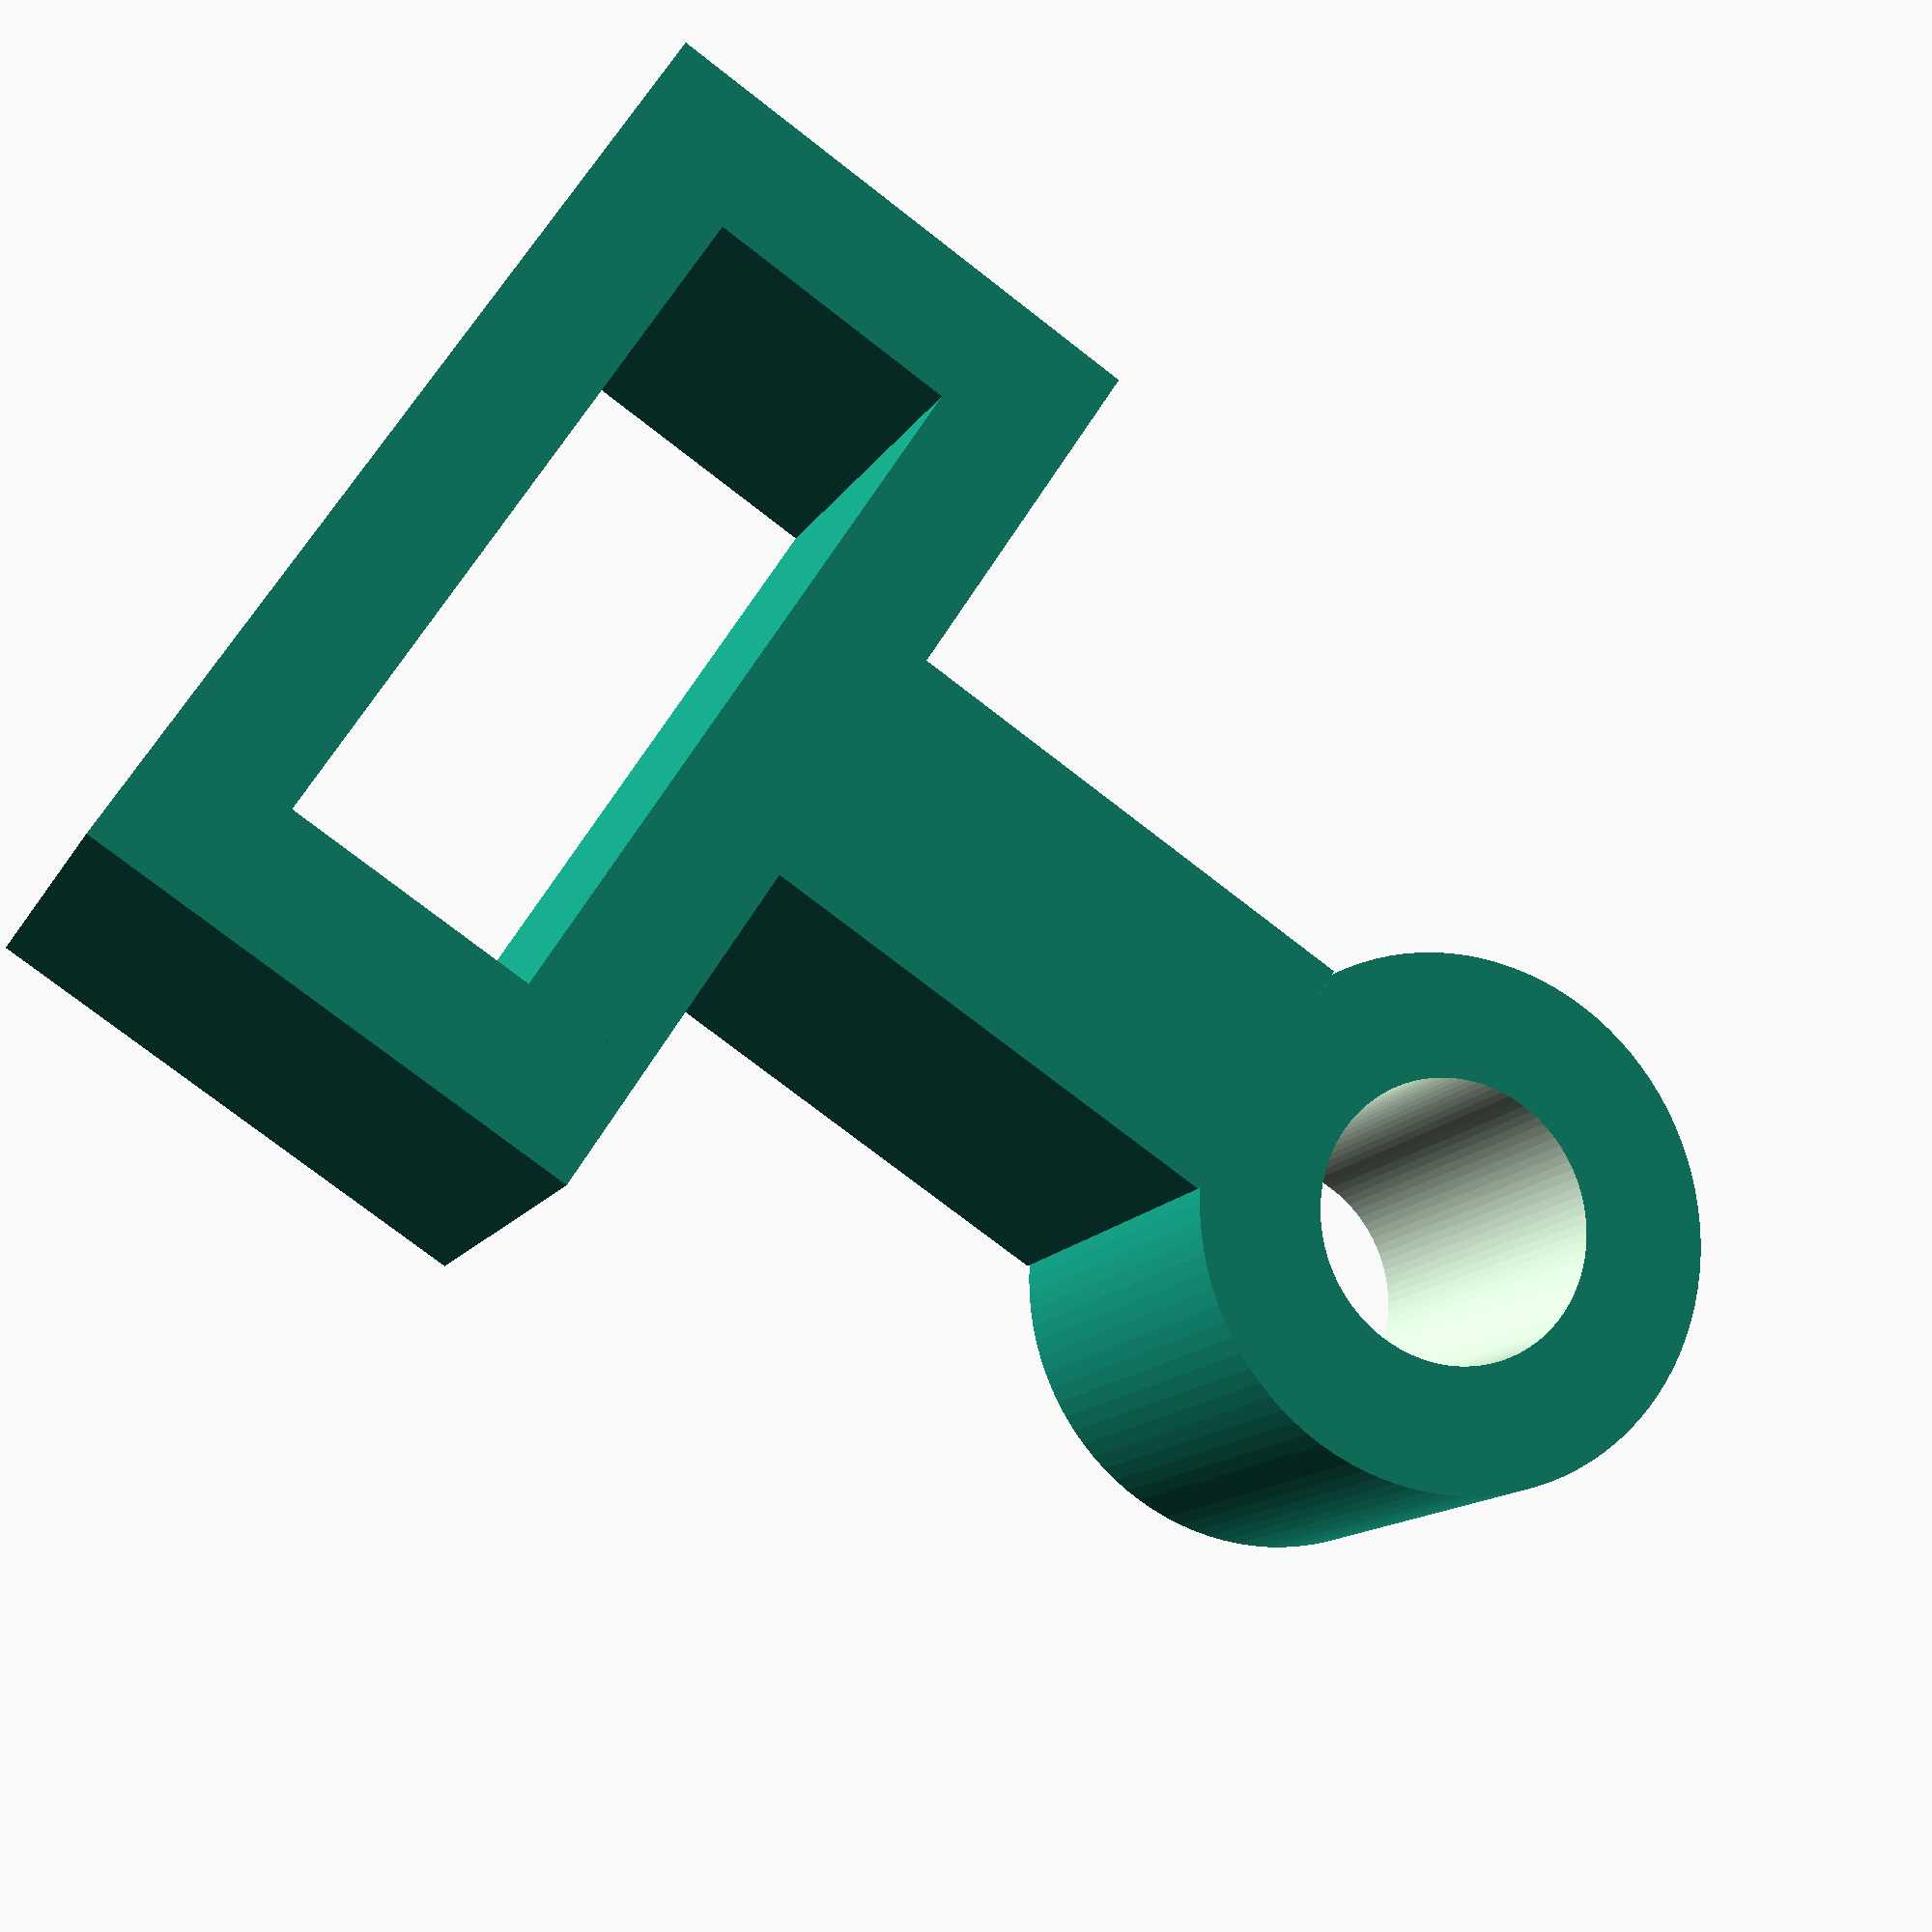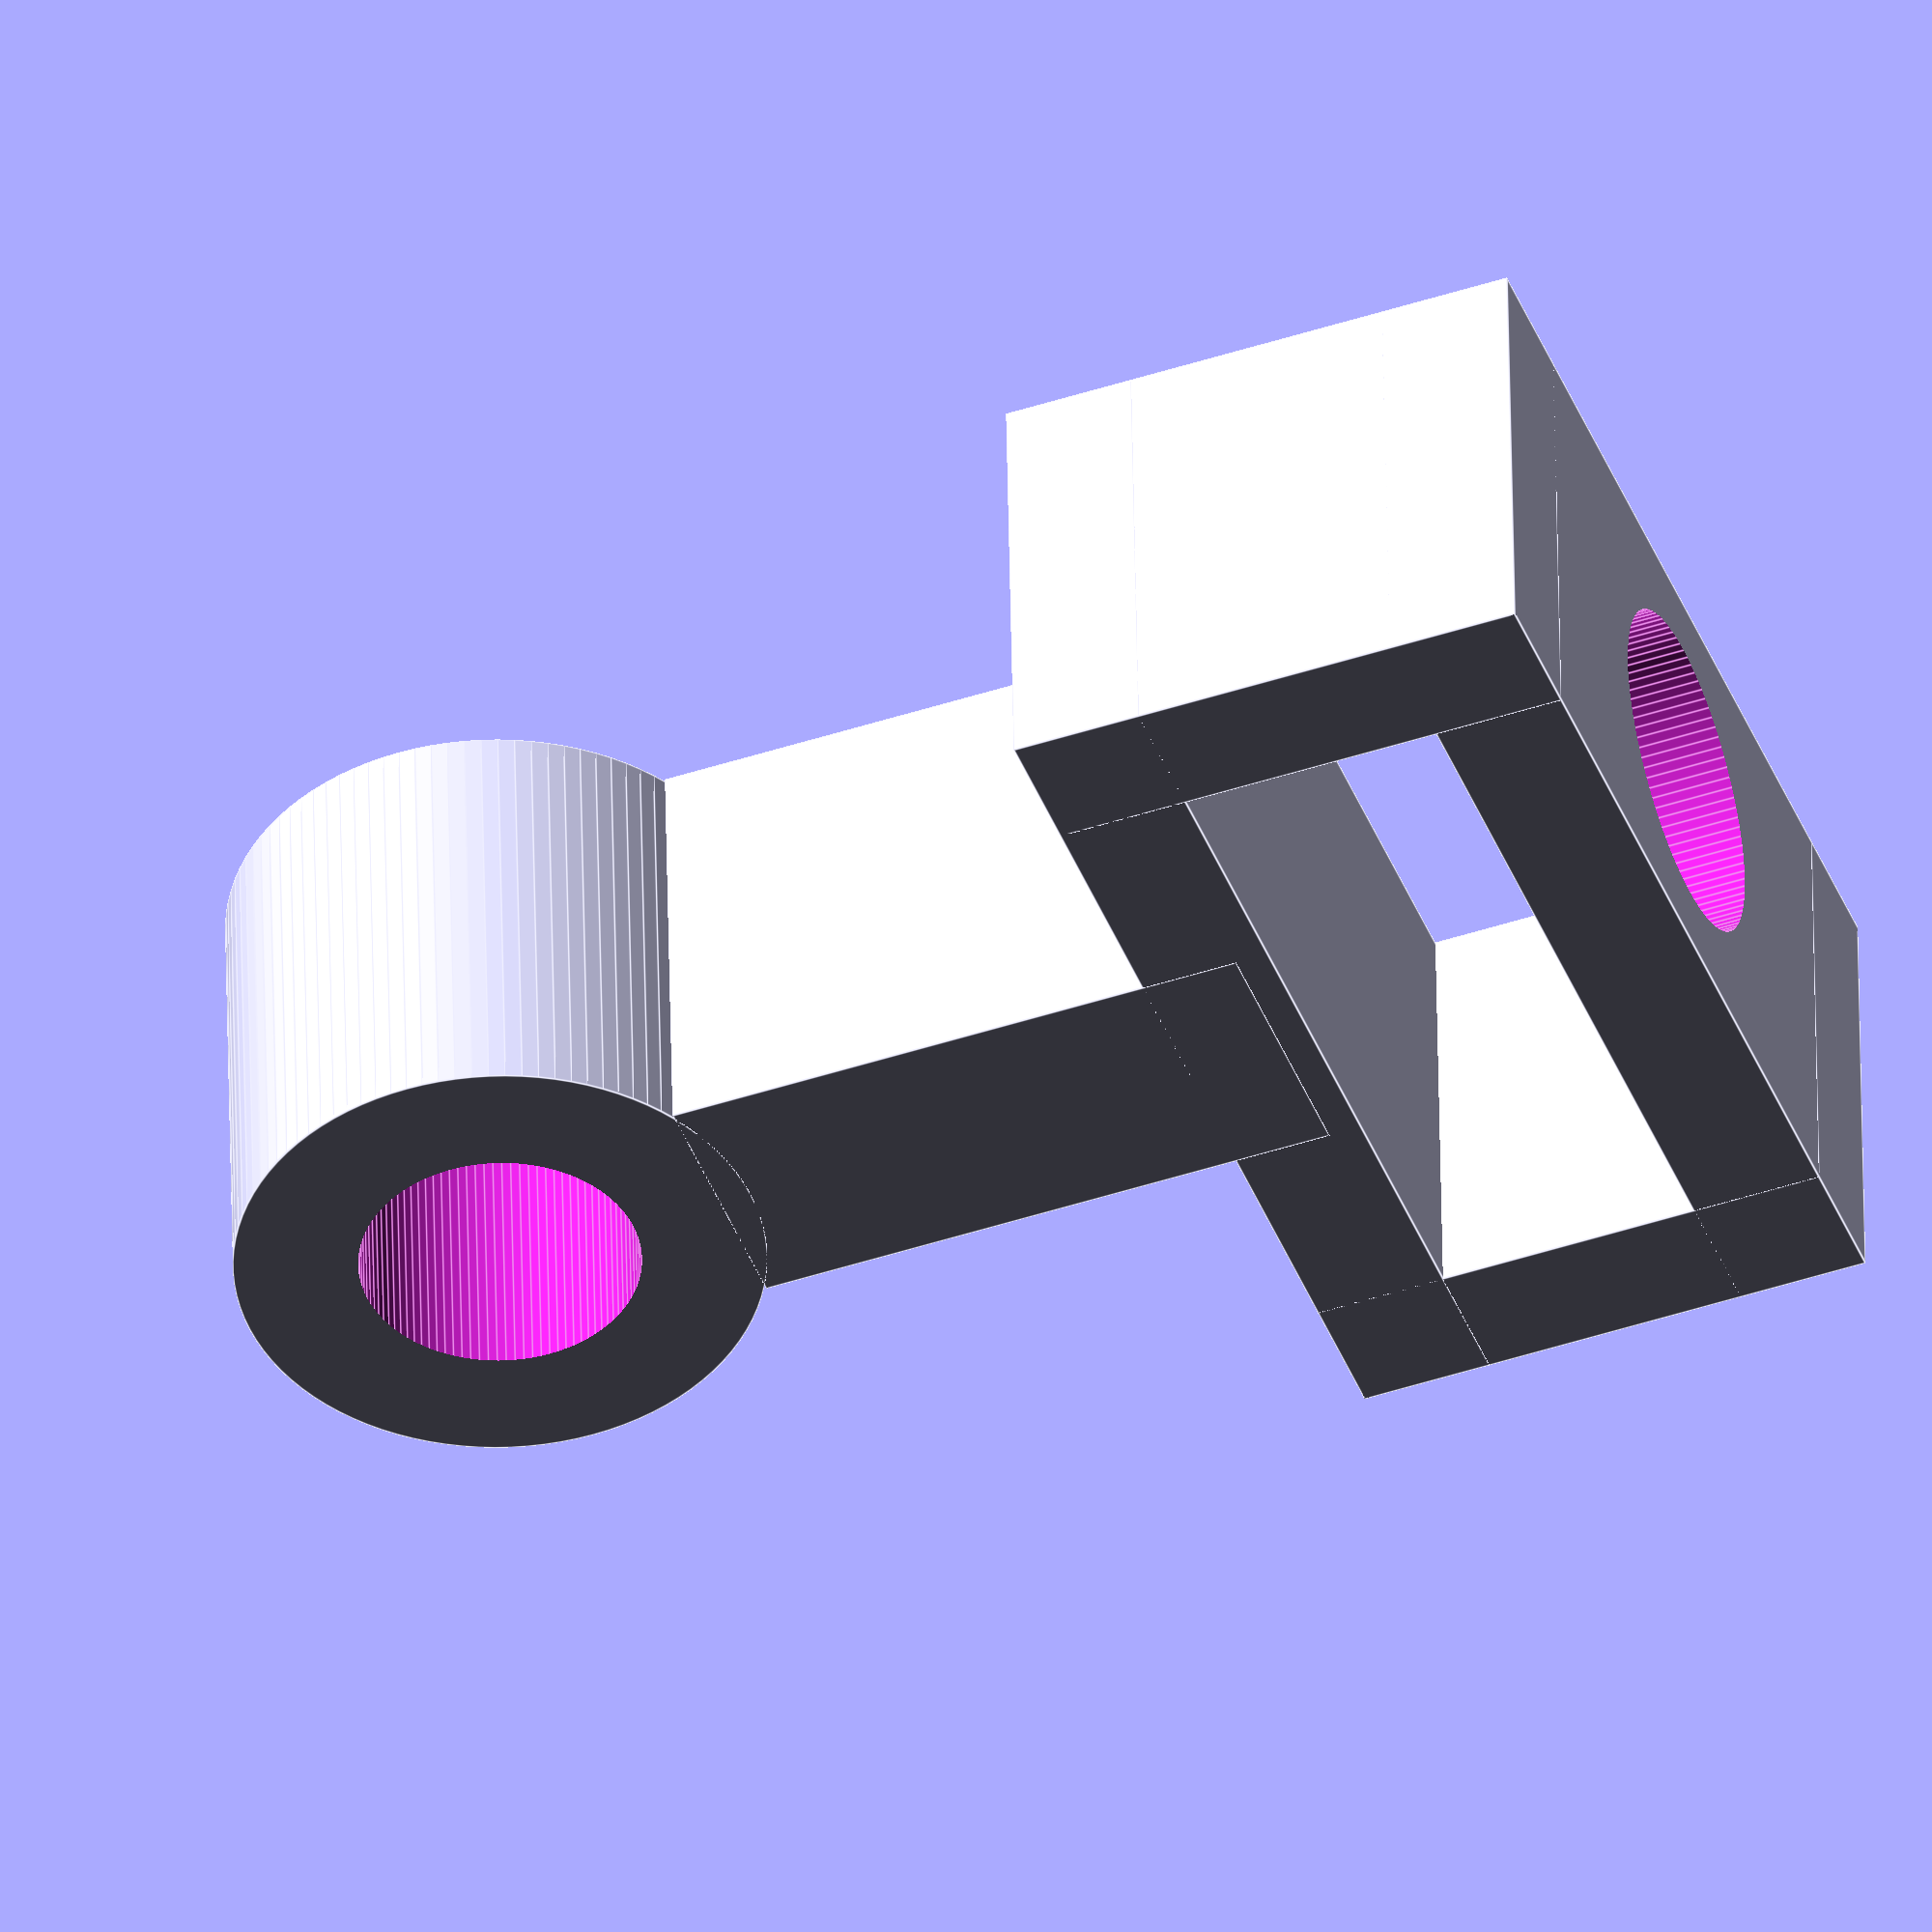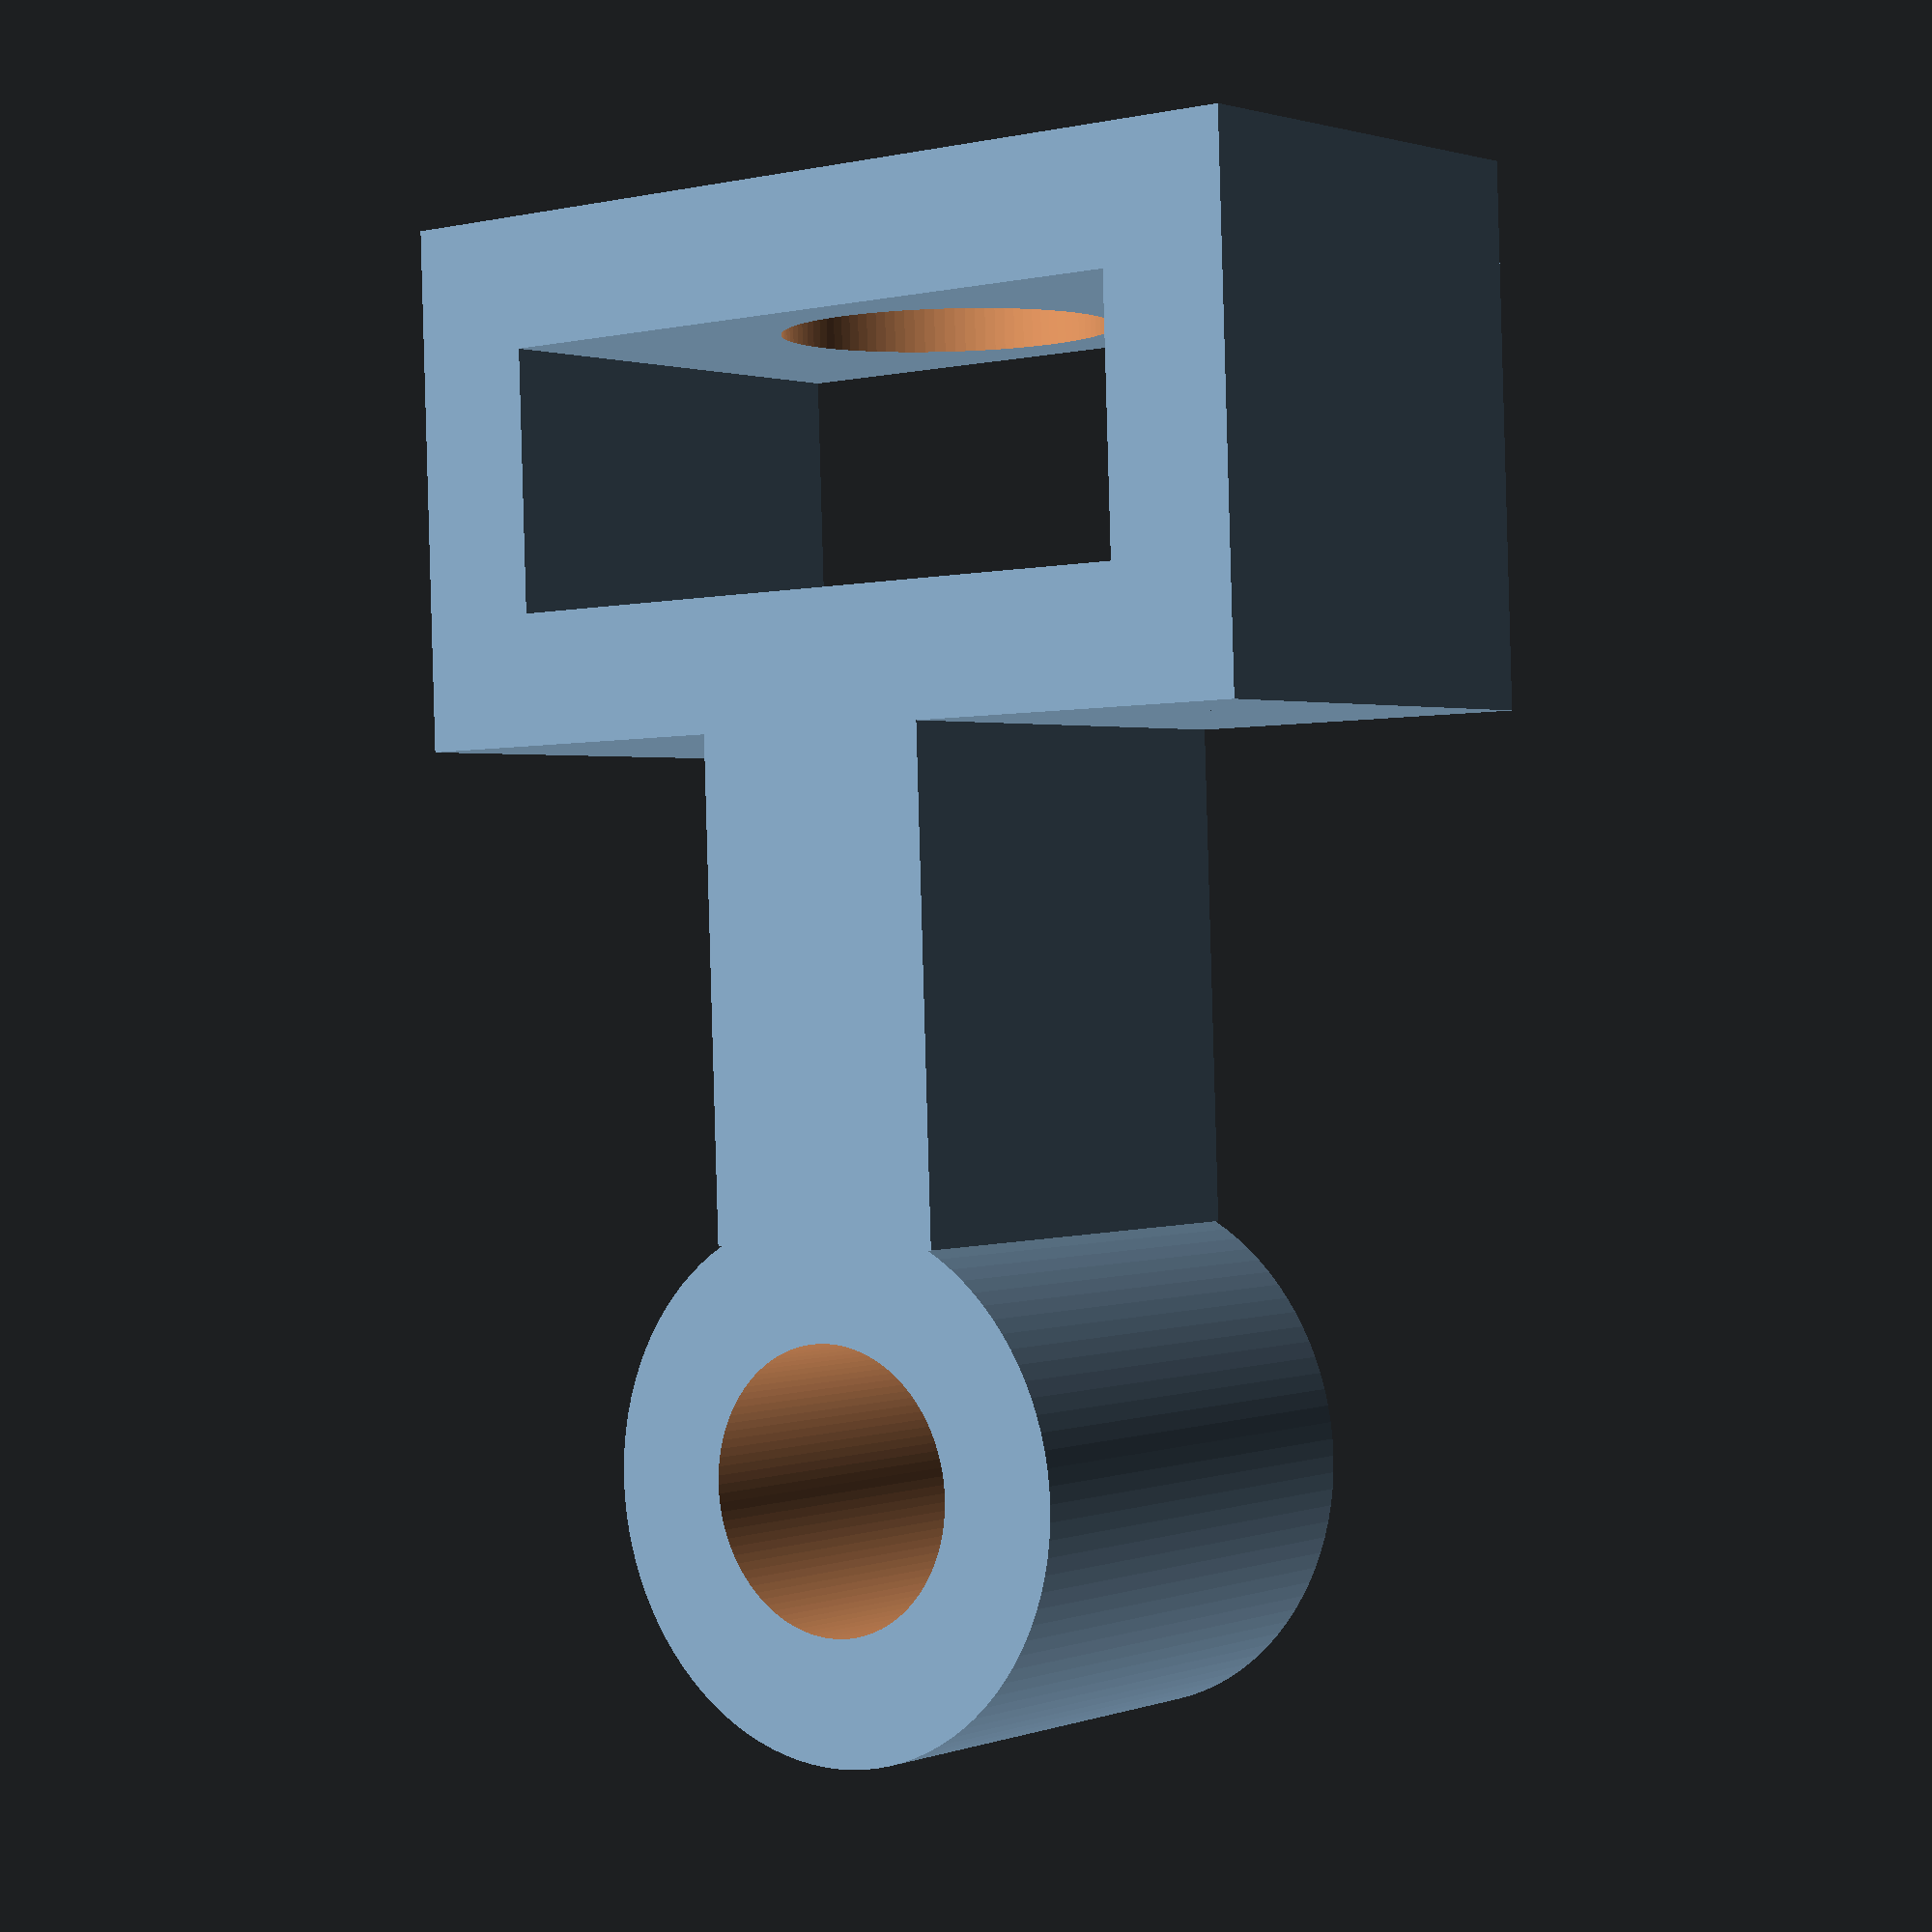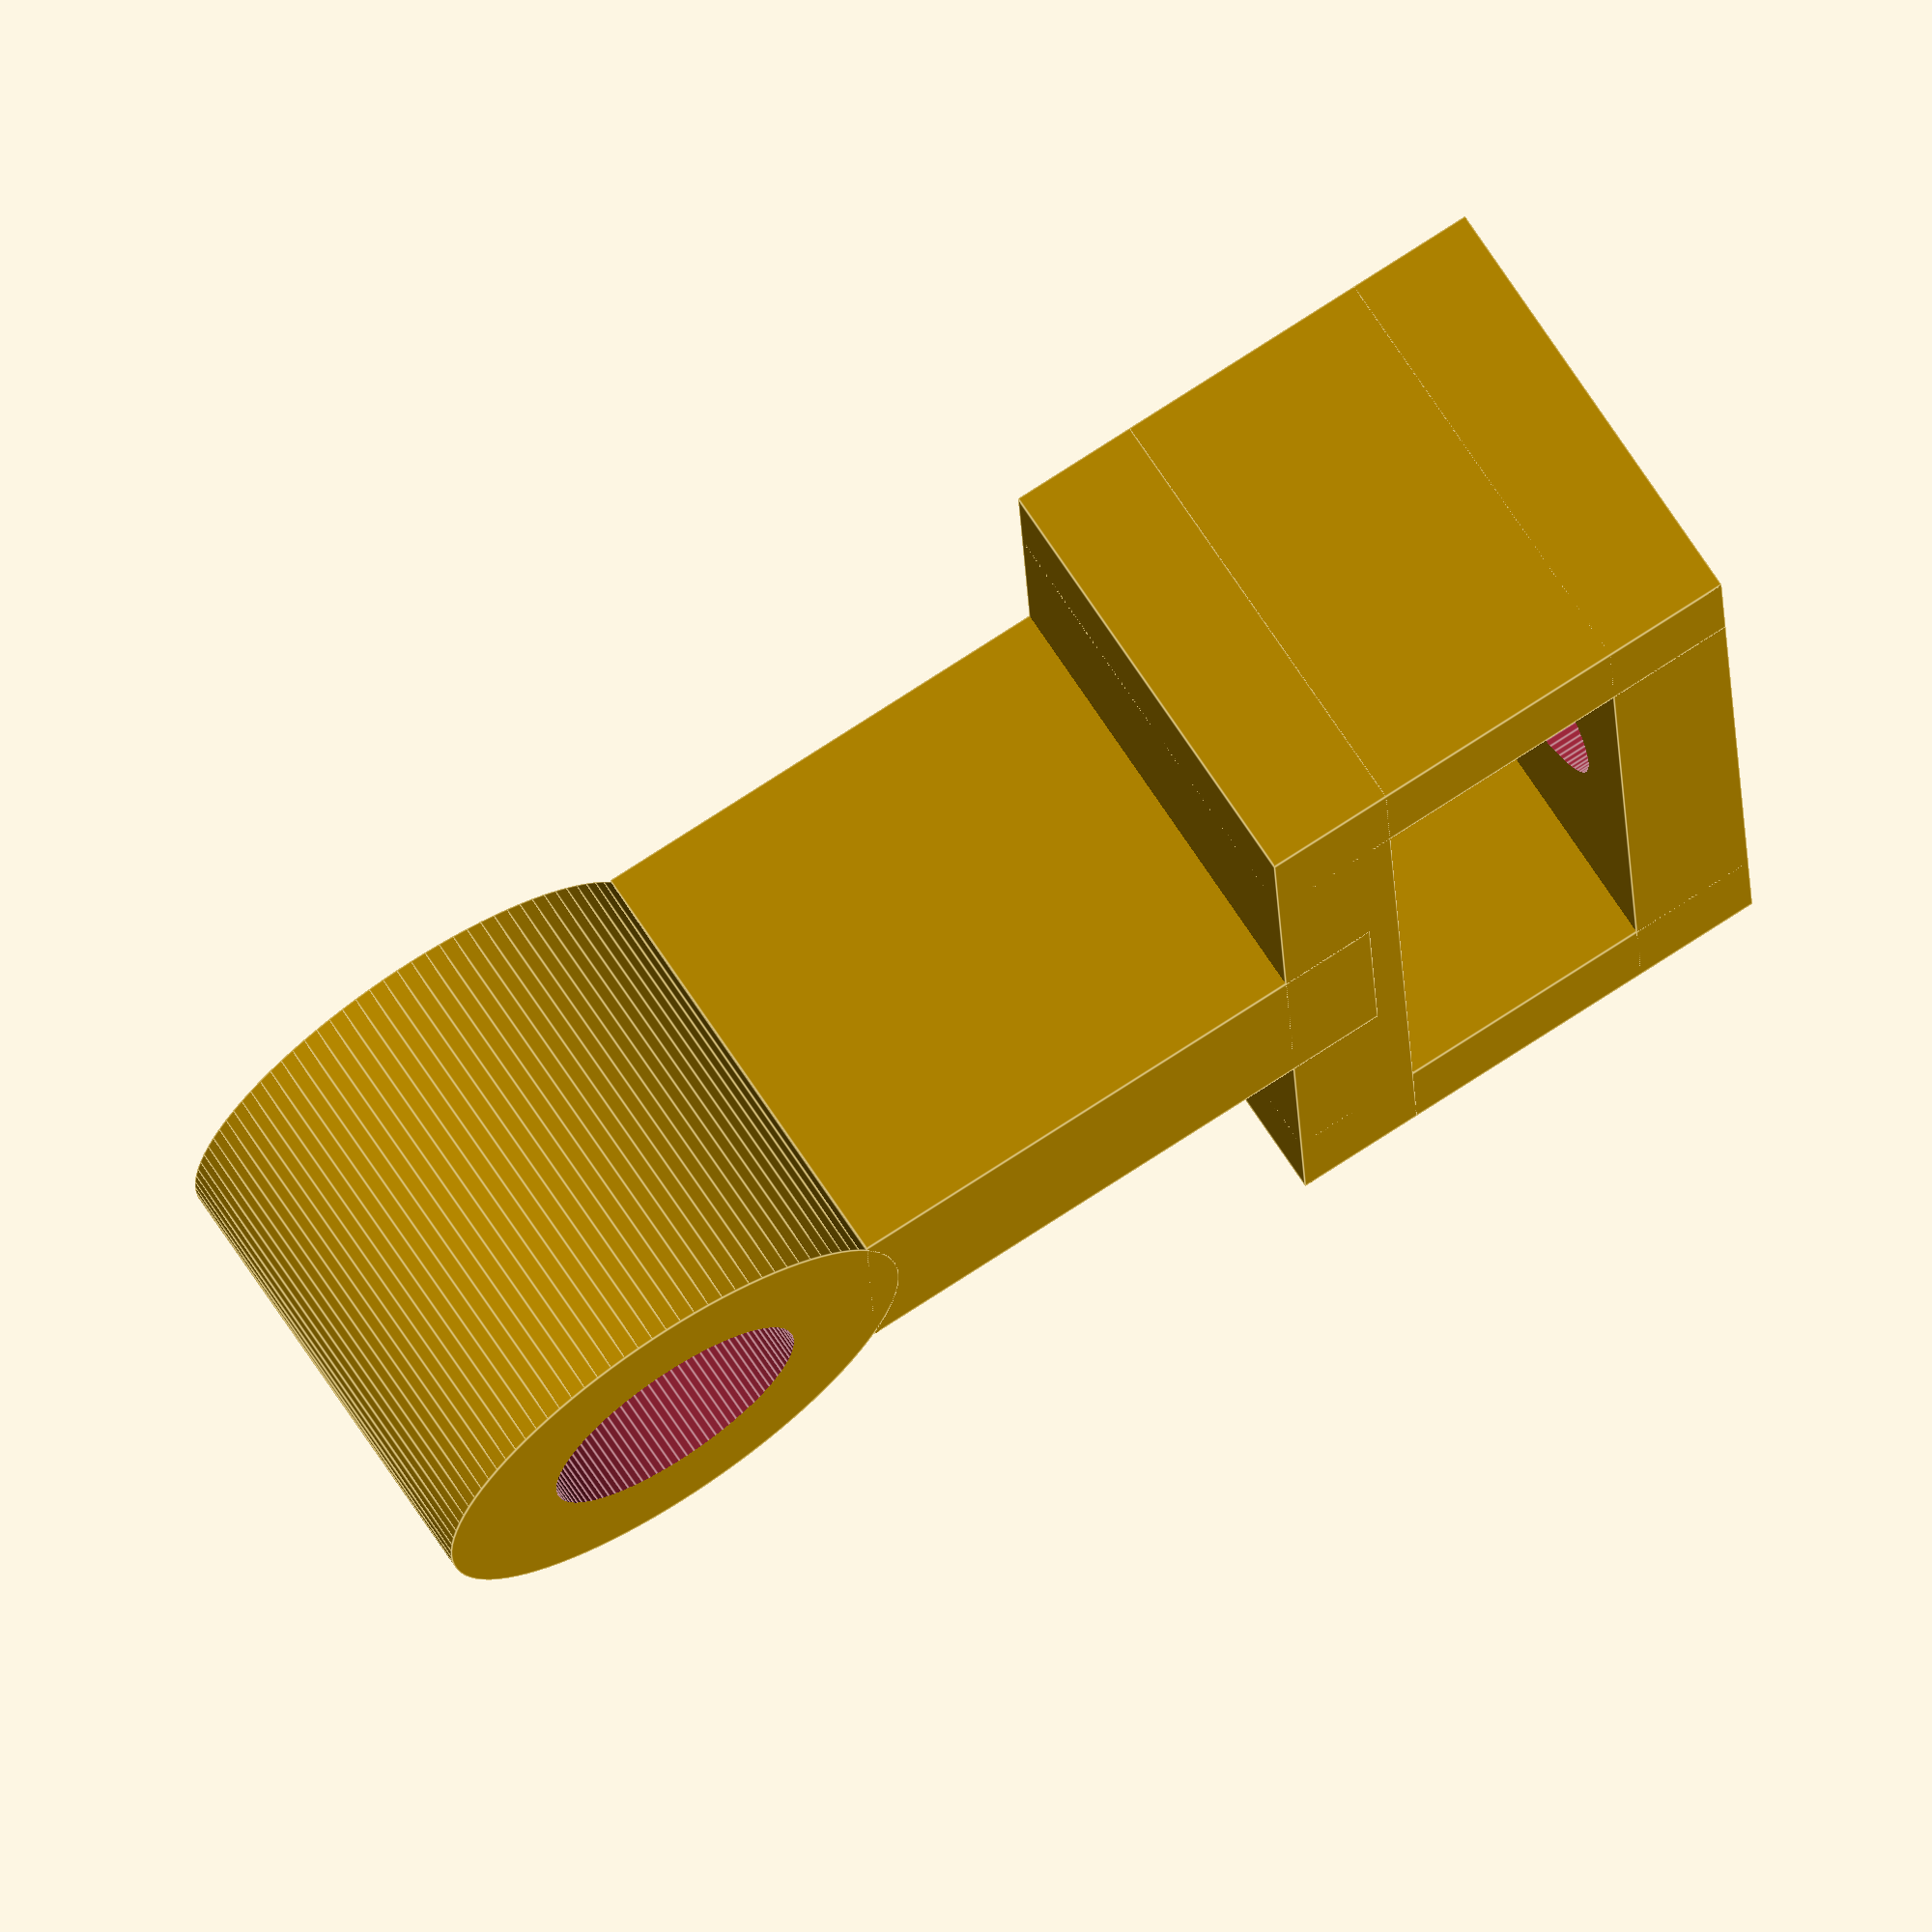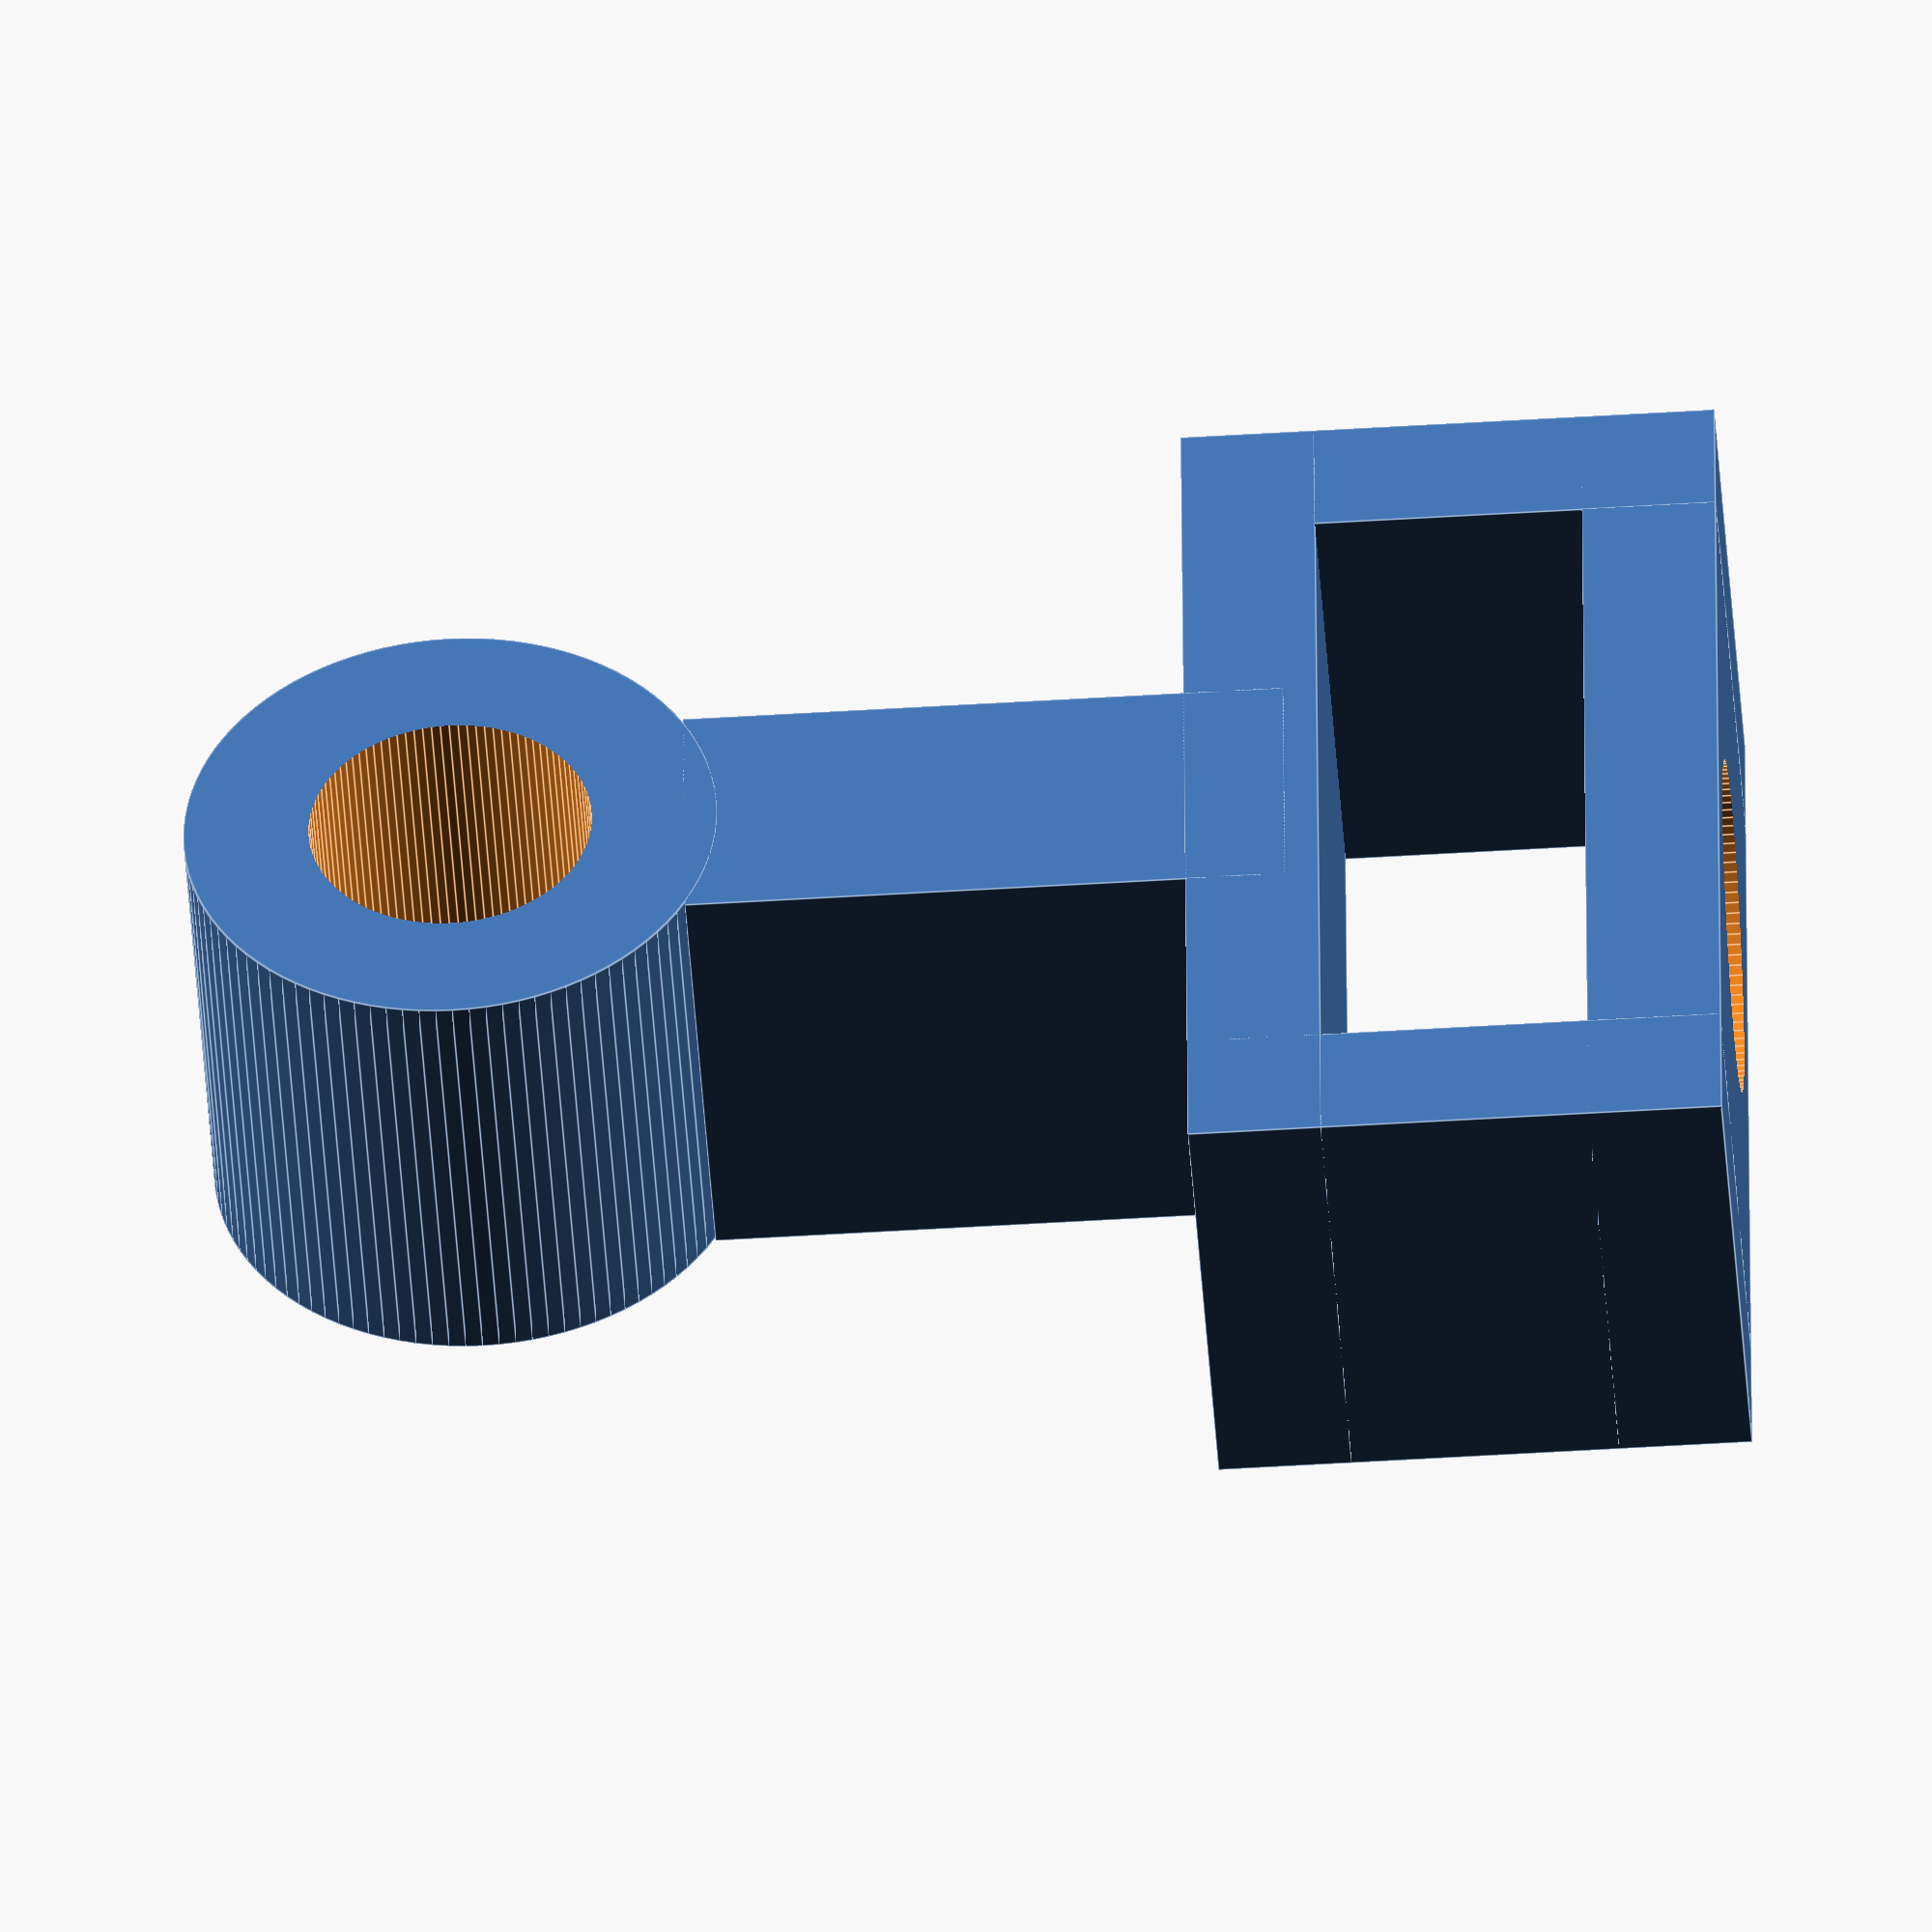
<openscad>
$fn=100;
//Bearing();
//Magnet();
translate([0,0,-20]) Mholder();
//Top();
//Base();



module Base(){
    height=10; // change height
    difference(){
        translate([0,0,-height+5]) cylinder(h=height, d=30);
        translate([0,0,-.5]) cylinder(h=6, d=16.5);
        translate([0,0,-height+0]) cylinder(h=height, d=26);
}
}

module Magnet(){
    #translate([0,0,-20]) rotate([0,90,0])cylinder(h=10, d=4, center=true);
}

module Mholder(){
    
    difference(){
        translate([0,0,18.0]) cube ([7,15,2],center=true);//top of nut hole
        translate([0,0,13]) cylinder(h=8, d=5);//centre hole
    }
    translate([-3.5,5.5,11]) cube ([7,2,8]);//side nut hole
    translate([-3.5,-7.5,11.0]) cube ([7,2,8]);//- side of nut hole
    //translate([0,0,14.7]) cube ([9,9,3],center=true);//fake nut
    
    translate([0,0,12]) cube ([7,15,2.0],center=true);//bottom of nut hole
    translate([0,0,8]) cube ([7,4,9], center=true);//shaft
    difference(){
        rotate([0,90,0]) cylinder(h=7, d=8, center=true);
        translate([0,0,0]) rotate([0,90,0])cylinder(h=10, d=4.25, center=true);
    }
}

module Top(){

    union (){
        translate([0,3,6]) cube ([4,68,4]);//shaft
        translate([+0,70,6.8]) rotate([0,25,0]) cube ([2,15,10]);//grip
    }
    rotate([0,0, 120]) union (){
        translate([0,3,6]) cube ([4,68,4]);//shaft
        translate([+0,70.6,6.8]) rotate([0,25,0]) cube ([2,15,10]);//grip
    }
    rotate([0,0, 240]) union (){
        translate([0,3,6]) cube ([4,68,4]);//shaft
        translate([+0,70.6,6.8]) rotate([0,25,0]) cube ([2,15,10]);//grip
    }
  difference(){
    translate([0,0,6]) cylinder(h=4, r=15);
    translate([0,0,3]) cylinder(h=8, d=5);//centre hole
}  
}


module Bearing(){

    difference(){
        cylinder(h=5, d=16);
        translate ([0,0,-.5]) cylinder(h=6, d=5);
    }
       
}
</openscad>
<views>
elev=255.8 azim=56.8 roll=127.8 proj=p view=wireframe
elev=226.6 azim=87.3 roll=249.5 proj=o view=edges
elev=269.9 azim=308.4 roll=178.4 proj=p view=solid
elev=105.9 azim=3.2 roll=303.3 proj=o view=edges
elev=52.2 azim=173.8 roll=273.8 proj=o view=edges
</views>
